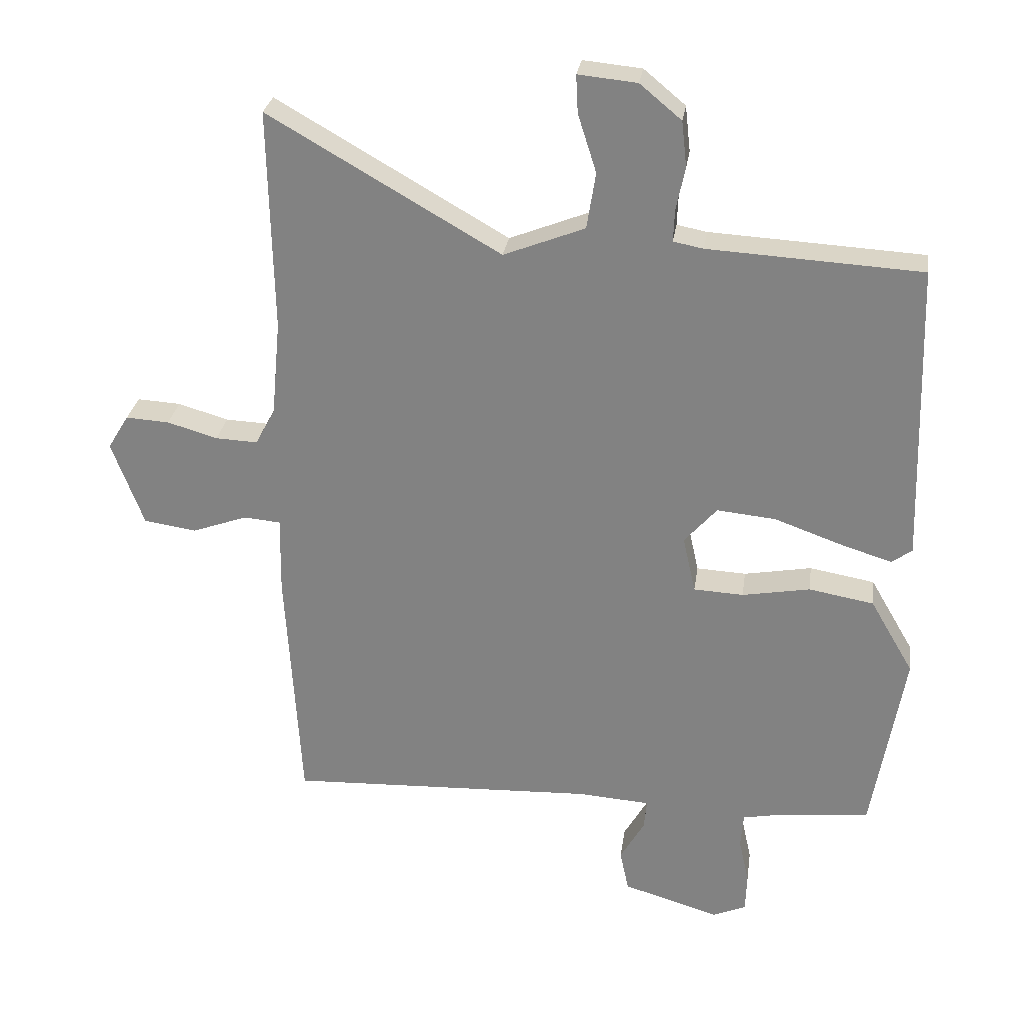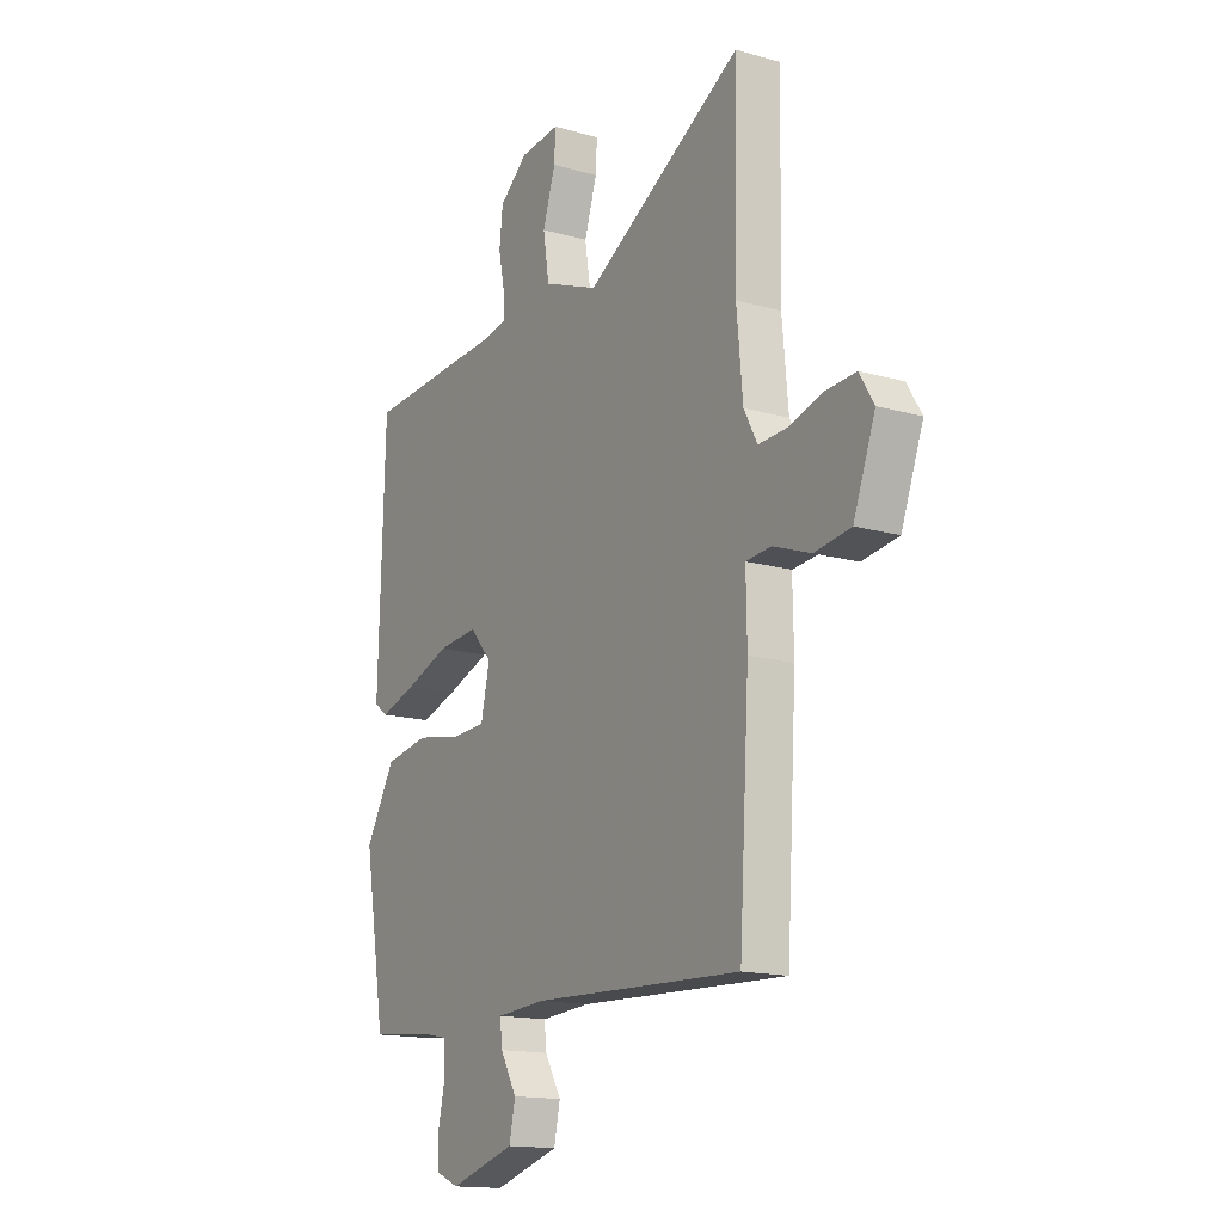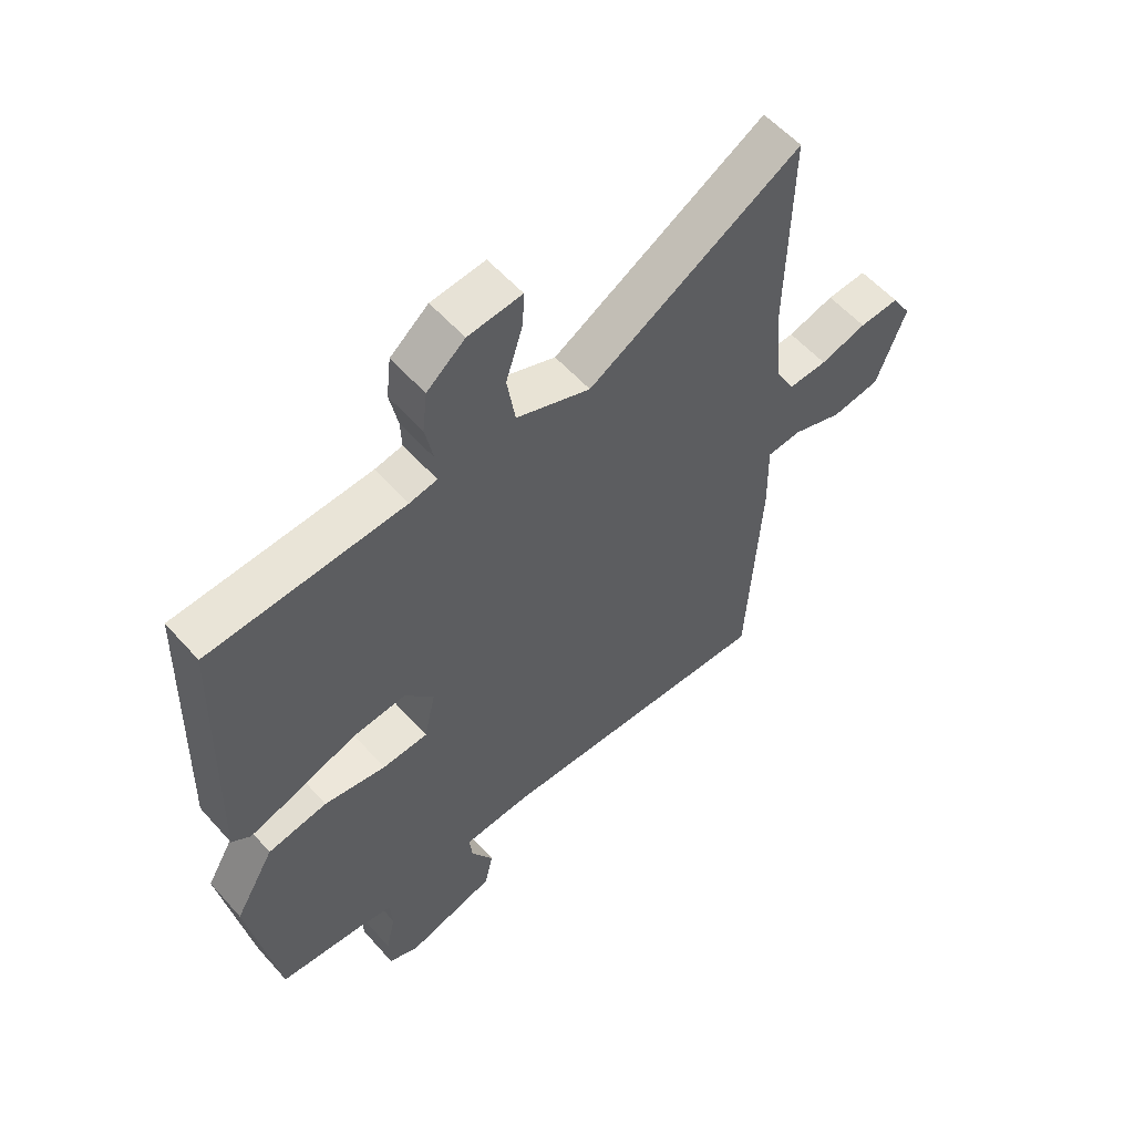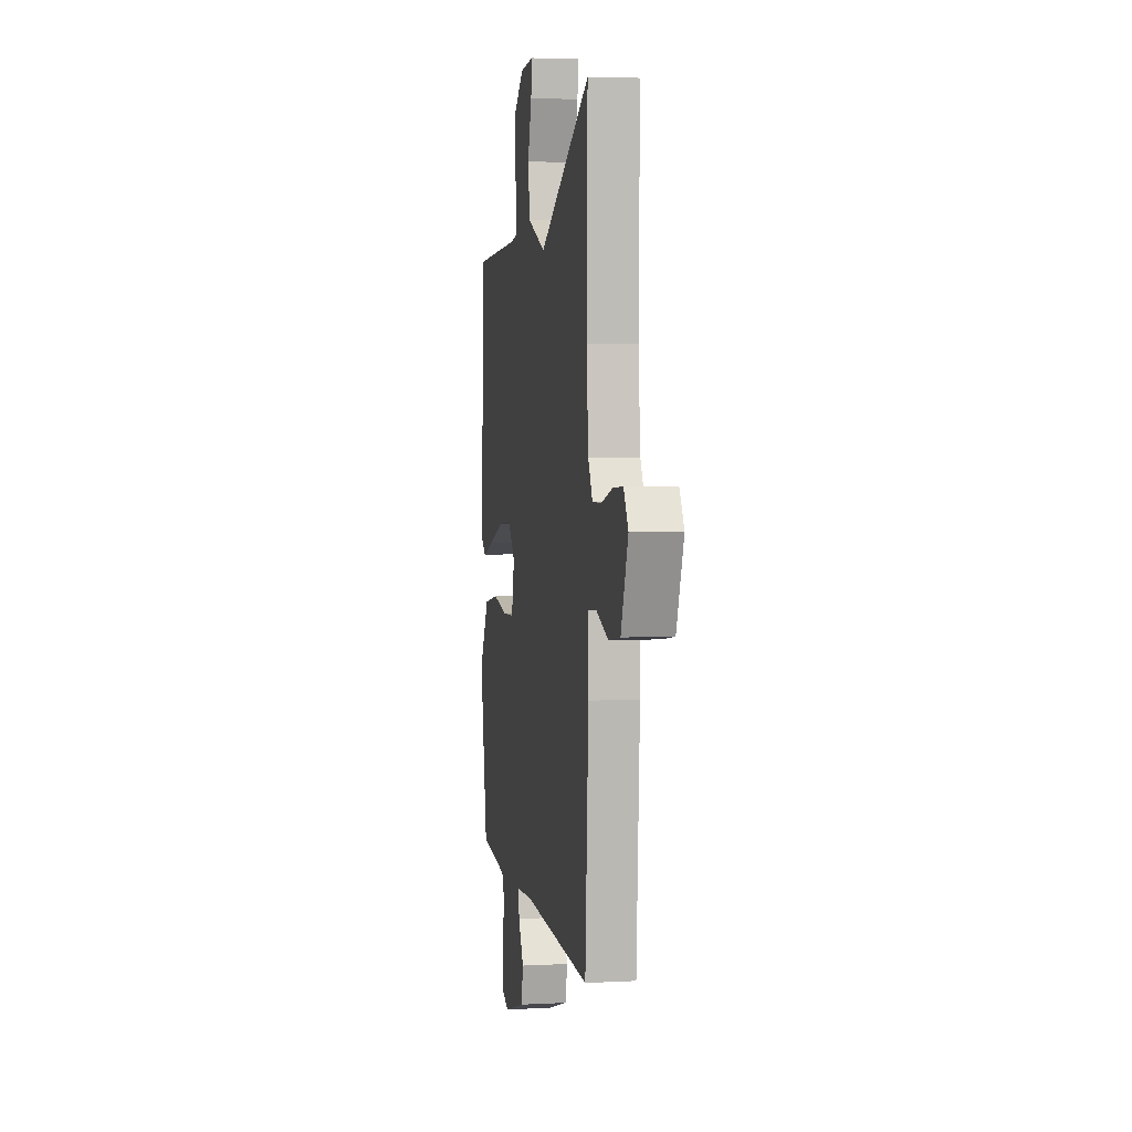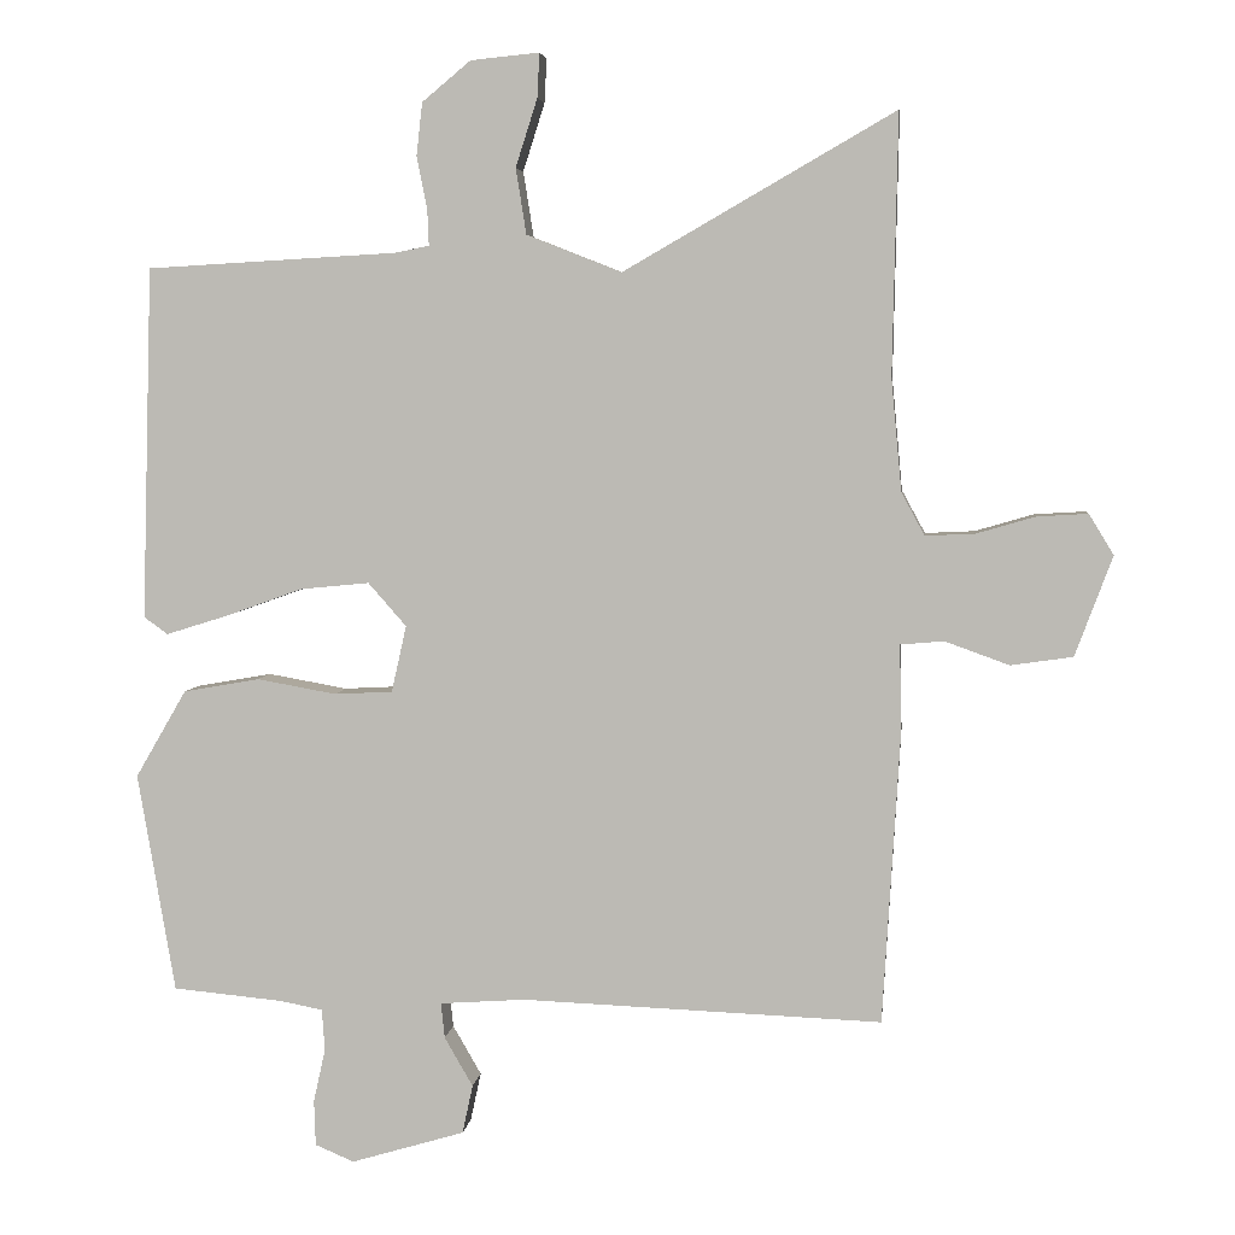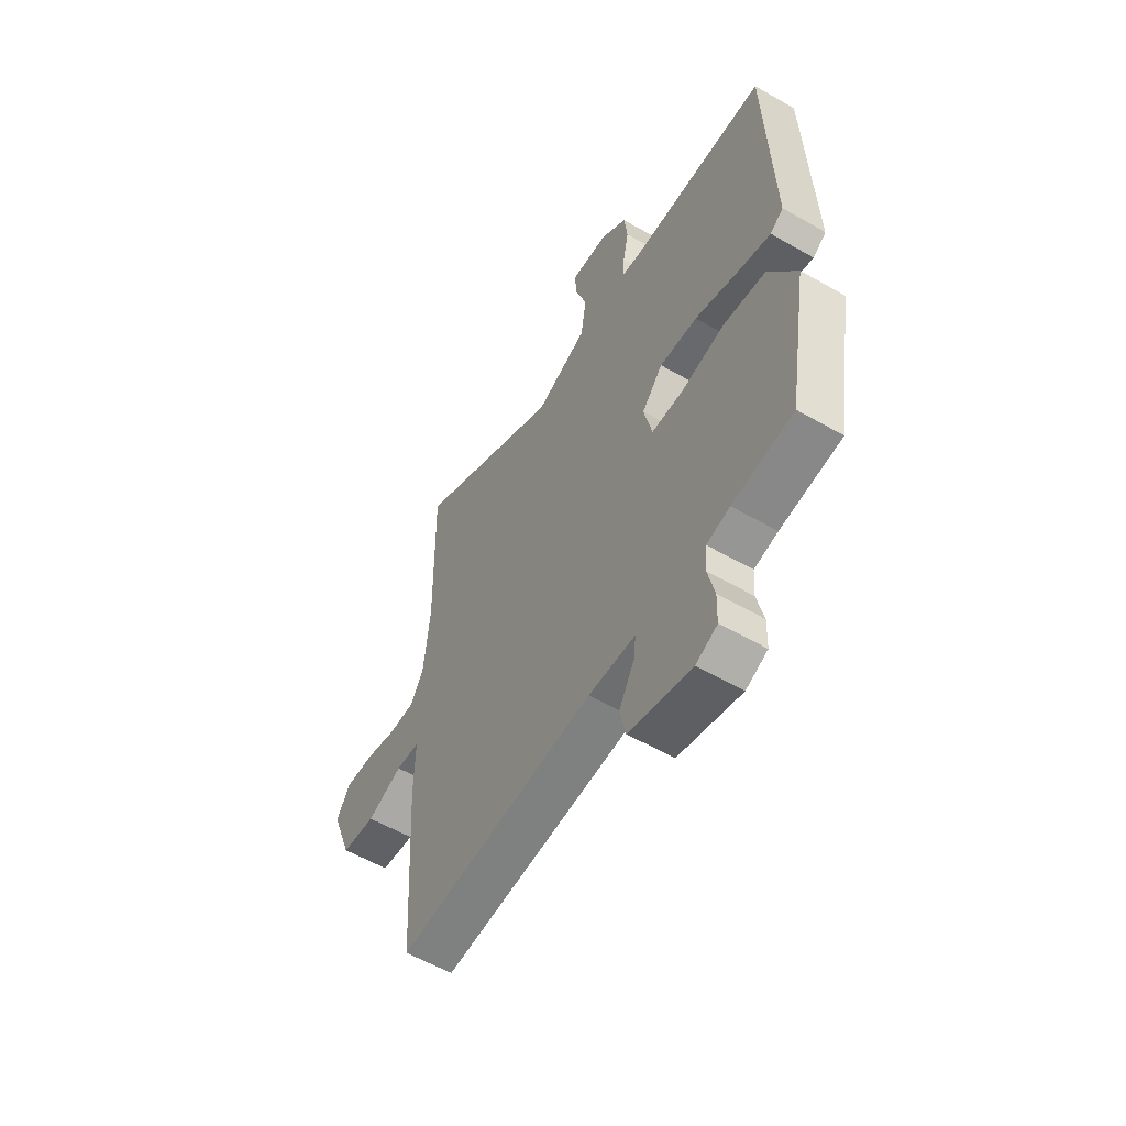
<metadata>
{"format":"obj","ext":"obj","renderer":"f3d","projection":"perspective","resolution":1024,"background":"white","views":[{"elev":28.0,"azim":-171.9,"up":"+Z"},{"elev":-15.3,"azim":58.9,"up":"+Z"},{"elev":57.0,"azim":-41.1,"up":"+Z"},{"elev":4.3,"azim":80.3,"up":"+Z"},{"elev":4.7,"azim":6.4,"up":"+Z"},{"elev":-57.9,"azim":-120.7,"up":"+Z"}]}
</metadata>
<code>
v 0.49 0.07 -0.52
v 0.008 0.07 -0.501
v -0.106 0.07 -0.509
v -0.101 0.07 -0.556
v -0.063 0.07 -0.622
v -0.077 0.07 -0.687
v -0.229 0.07 -0.732
v -0.281 0.07 -0.71
v -0.283 0.07 -0.649
v -0.267 0.07 -0.577
v -0.271 0.07 -0.522
v -0.328 0.07 -0.511
v -0.475 0.07 -0.497
v -0.525 0.07 -0.204
v -0.457 0.07 -0.087
v -0.355 0.07 -0.069
v -0.249 0.07 -0.088
v -0.171 0.07 -0.084
v -0.151 0.07 0.005
v -0.202 0.07 0.063
v -0.294 0.07 0.054
v -0.397 0.07 0.017
v -0.48 0.07 -0.009
v -0.512 0.07 0.014
v -0.498 0.07 0.485
v -0.164 0.07 0.504
v -0.117 0.07 0.513
v -0.119 0.07 0.562
v -0.133 0.07 0.631
v -0.125 0.07 0.702
v -0.06 0.07 0.756
v 0.032 0.07 0.765
v 0.029 0.07 0.706
v 0 0.07 0.615
v 0.014 0.07 0.527
v 0.141 0.07 0.477
v 0.504 0.07 0.686
v 0.497 0.07 0.338
v 0.511 0.07 0.188
v 0.542 0.07 0.131
v 0.608 0.07 0.134
v 0.687 0.07 0.157
v 0.755 0.07 0.161
v 0.788 0.07 0.107
v 0.738 0.07 -0.027
v 0.655 0.07 -0.039
v 0.569 0.07 -0.008
v 0.511 0.07 -0.013
v 0.513 0.07 -0.134
v 0.49 0 -0.52
v 0.008 0 -0.501
v -0.106 0 -0.509
v -0.101 0 -0.556
v -0.063 0 -0.622
v -0.077 0 -0.687
v -0.229 0 -0.732
v -0.281 0 -0.71
v -0.283 0 -0.649
v -0.267 0 -0.577
v -0.271 0 -0.522
v -0.328 0 -0.511
v -0.475 0 -0.497
v -0.525 0 -0.204
v -0.457 0 -0.087
v -0.355 0 -0.069
v -0.249 0 -0.088
v -0.171 0 -0.084
v -0.151 0 0.005
v -0.202 0 0.063
v -0.294 0 0.054
v -0.397 0 0.017
v -0.48 0 -0.009
v -0.512 0 0.014
v -0.498 0 0.485
v -0.164 0 0.504
v -0.117 0 0.513
v -0.119 0 0.562
v -0.133 0 0.631
v -0.125 0 0.702
v -0.06 0 0.756
v 0.032 0 0.765
v 0.029 0 0.706
v 0 0 0.615
v 0.014 0 0.527
v 0.141 0 0.477
v 0.504 0 0.686
v 0.497 0 0.338
v 0.511 0 0.188
v 0.542 0 0.131
v 0.608 0 0.134
v 0.687 0 0.157
v 0.755 0 0.161
v 0.788 0 0.107
v 0.738 0 -0.027
v 0.655 0 -0.039
v 0.569 0 -0.008
v 0.511 0 -0.013
v 0.513 0 -0.134
f 48 49 1 2
f 44 45 46 47
f 44 47 48
f 41 42 43 44
f 40 41 44 48
f 39 40 48 2
f 36 37 38
f 36 38 39 2
f 31 32 33 34
f 31 34 35
f 28 29 30 31
f 27 28 31 35
f 26 27 35 36
f 21 22 23 24
f 21 24 25 26
f 14 15 16 17
f 12 13 14 17
f 11 12 17 18
f 10 11 18
f 7 8 9 10
f 7 10 18 19
f 4 5 6 7
f 3 4 7
f 26 36 2 3
f 20 21 26
f 19 20 26
f 19 26 3
f 3 7 19
f 51 50 98 97
f 96 95 94 93
f 97 96 93
f 93 92 91 90
f 97 93 90 89
f 51 97 89 88
f 87 86 85
f 51 88 87 85
f 83 82 81 80
f 84 83 80
f 80 79 78 77
f 84 80 77 76
f 85 84 76 75
f 73 72 71 70
f 75 74 73 70
f 66 65 64 63
f 66 63 62 61
f 67 66 61 60
f 67 60 59
f 59 58 57 56
f 68 67 59 56
f 56 55 54 53
f 56 53 52
f 52 51 85 75
f 75 70 69
f 75 69 68
f 52 75 68
f 68 56 52
f 1 50 51 2
f 2 51 52 3
f 3 52 53 4
f 4 53 54 5
f 5 54 55 6
f 6 55 56 7
f 7 56 57 8
f 8 57 58 9
f 9 58 59 10
f 10 59 60 11
f 11 60 61 12
f 12 61 62 13
f 13 62 63 14
f 14 63 64 15
f 15 64 65 16
f 16 65 66 17
f 17 66 67 18
f 18 67 68 19
f 19 68 69 20
f 20 69 70 21
f 21 70 71 22
f 22 71 72 23
f 23 72 73 24
f 24 73 74 25
f 25 74 75 26
f 26 75 76 27
f 27 76 77 28
f 28 77 78 29
f 29 78 79 30
f 30 79 80 31
f 31 80 81 32
f 32 81 82 33
f 33 82 83 34
f 34 83 84 35
f 35 84 85 36
f 36 85 86 37
f 37 86 87 38
f 38 87 88 39
f 39 88 89 40
f 40 89 90 41
f 41 90 91 42
f 42 91 92 43
f 43 92 93 44
f 44 93 94 45
f 45 94 95 46
f 46 95 96 47
f 47 96 97 48
f 48 97 98 49
f 49 98 50 1

</code>
